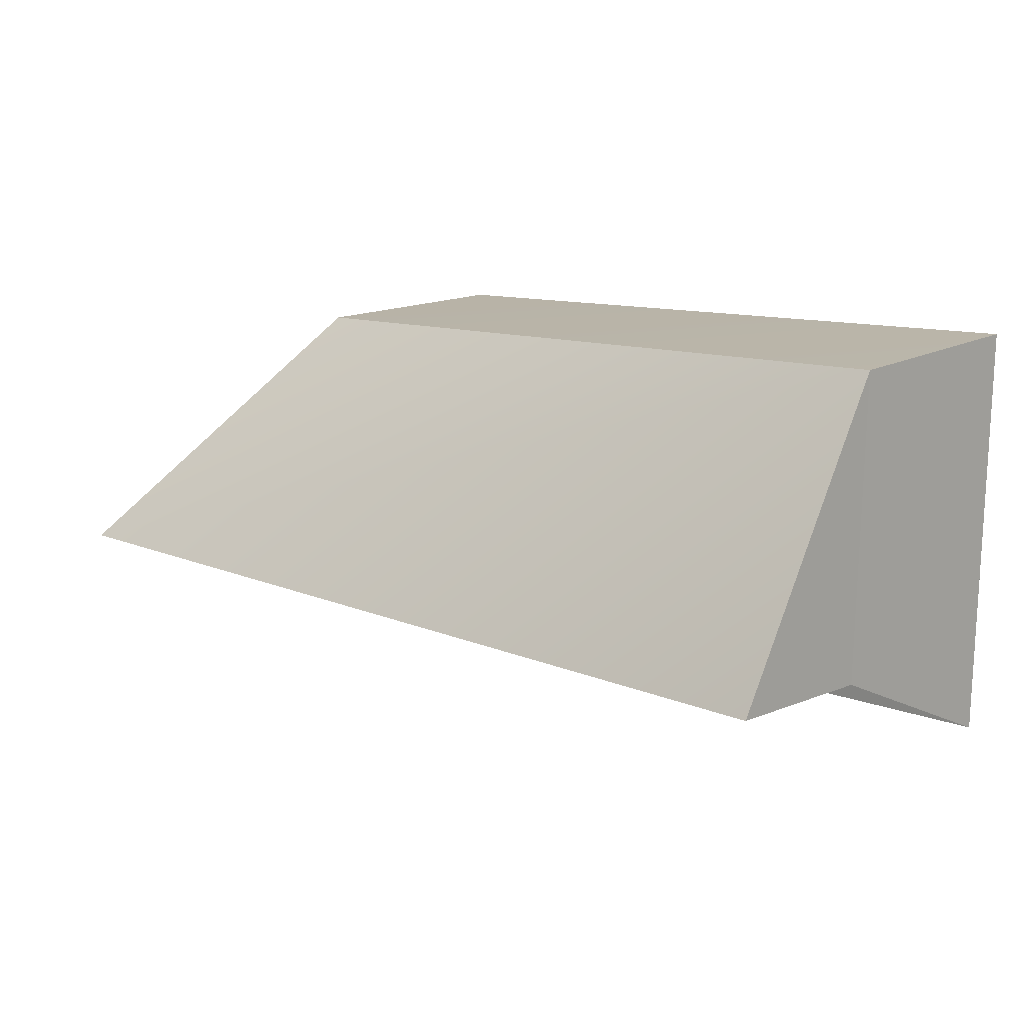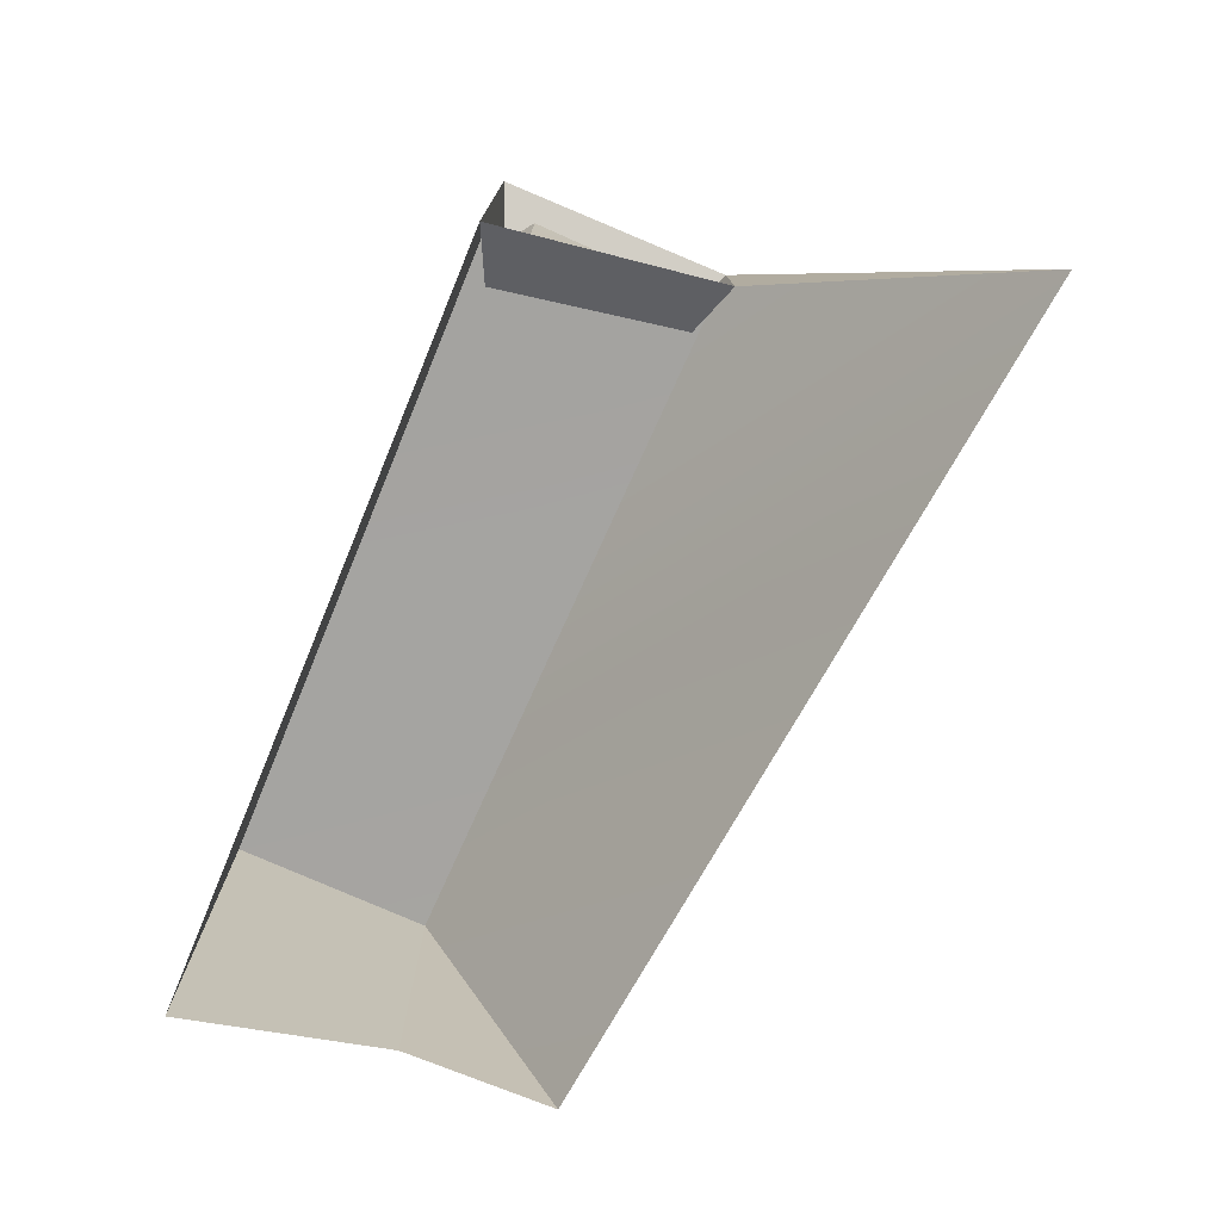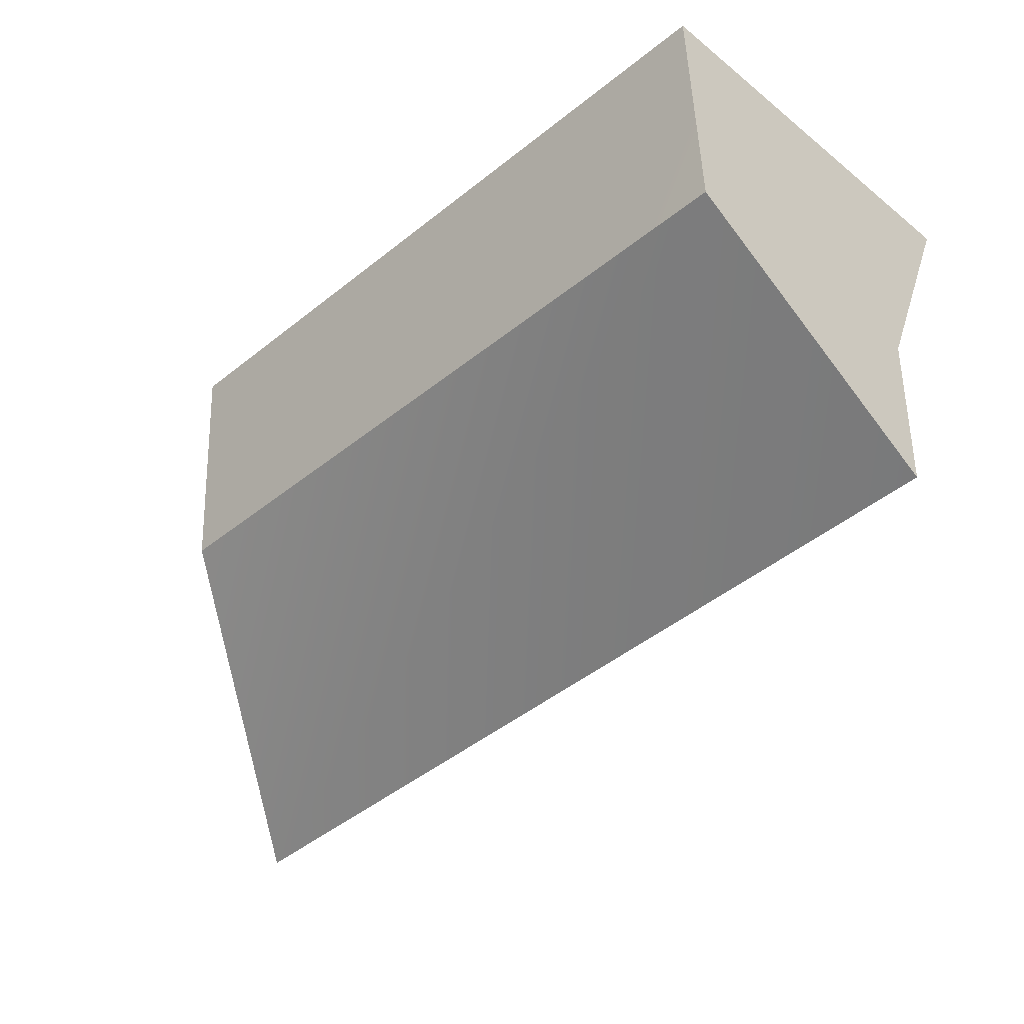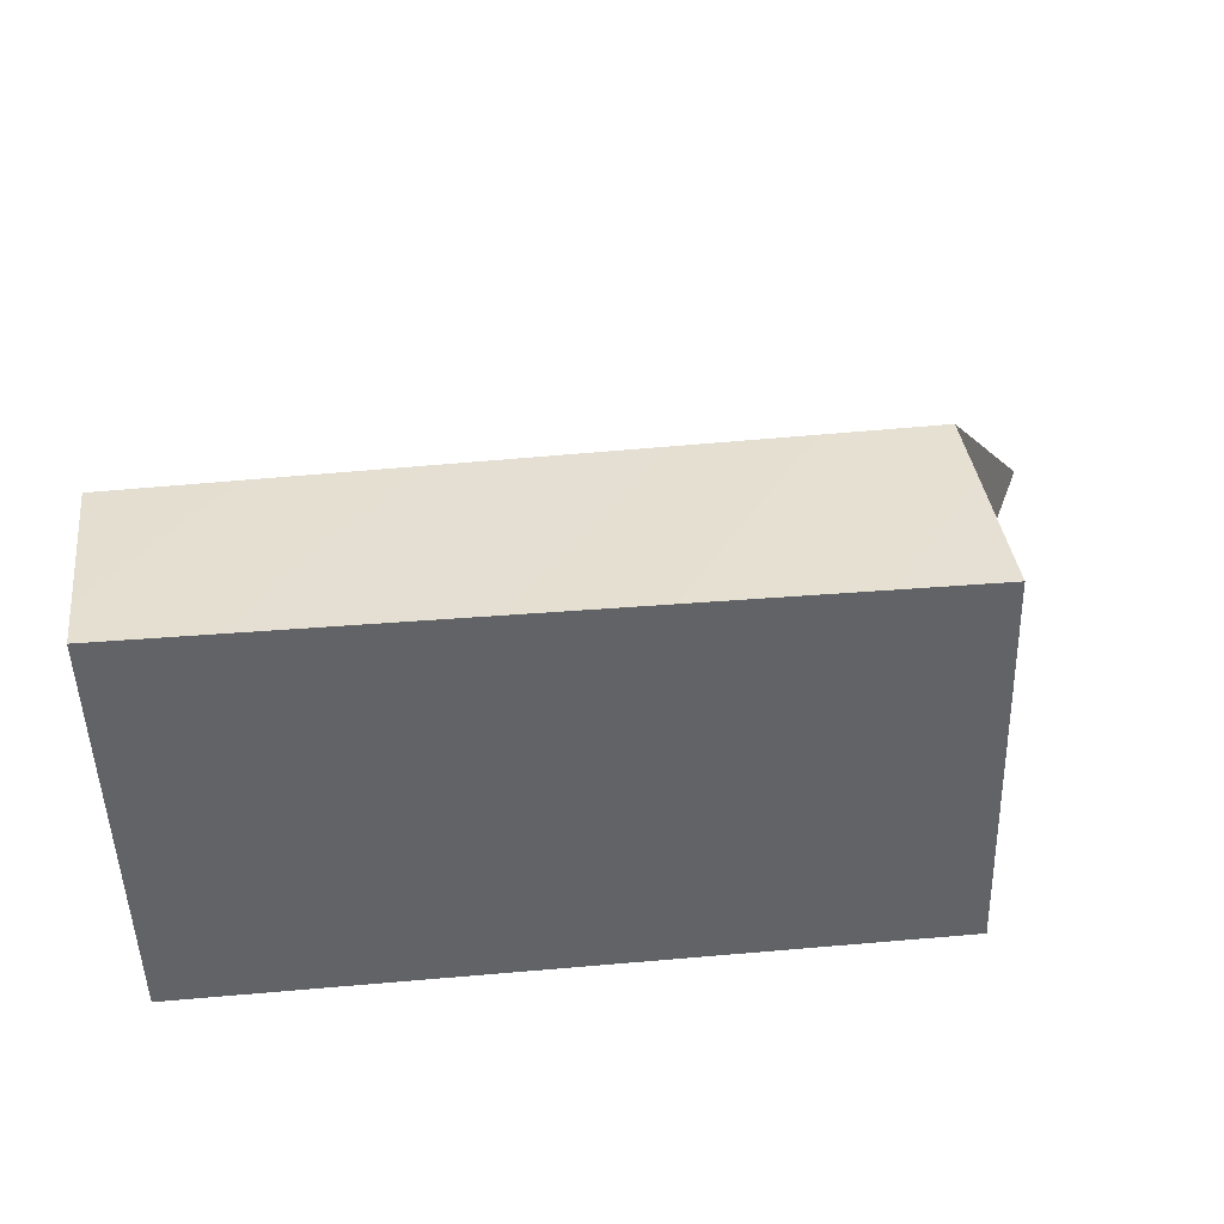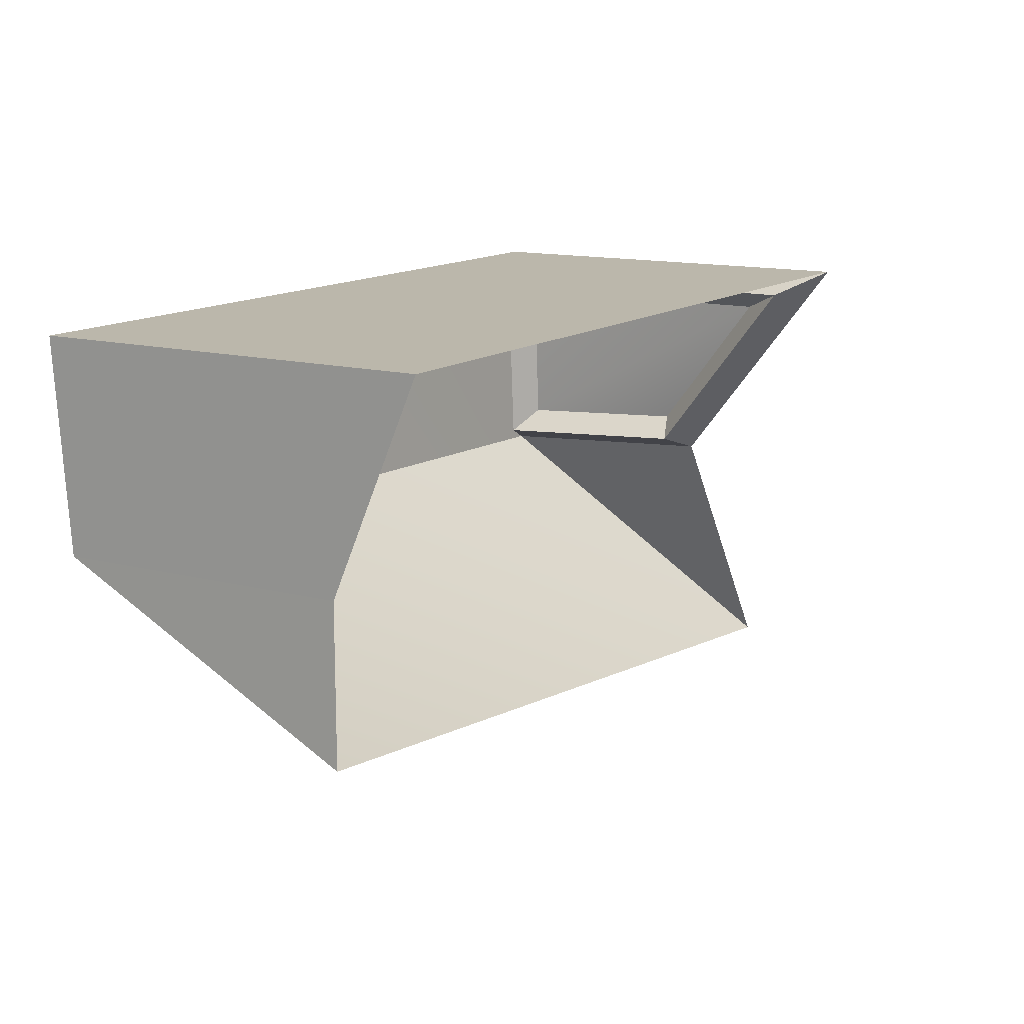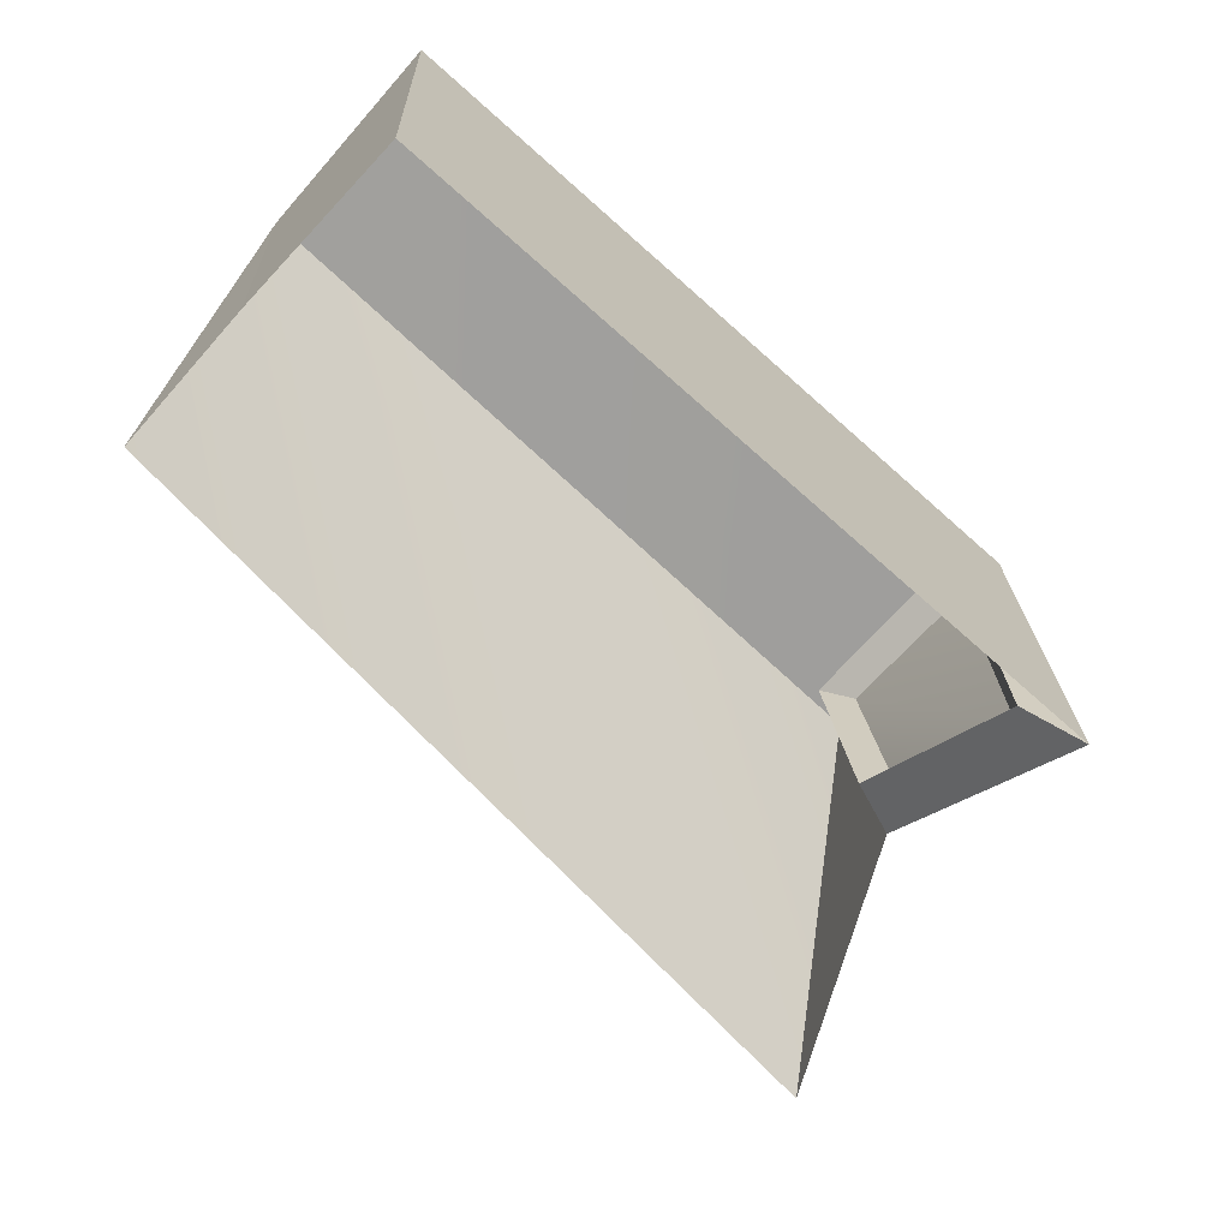
<metadata>
{"format":"obj","ext":"obj","renderer":"f3d","projection":"perspective","resolution":1024,"background":"white","views":[{"elev":12.3,"azim":46.0,"up":"+Z"},{"elev":-73.5,"azim":-112.5,"up":"+Z"},{"elev":-35.6,"azim":45.2,"up":"+Y"},{"elev":40.4,"azim":172.7,"up":"+Z"},{"elev":14.7,"azim":123.8,"up":"+Y"},{"elev":-67.9,"azim":138.3,"up":"+Z"}]}
</metadata>
<code>
v  0.1146 0.216 0.3565
v  -0.3184 0.216 0.3466
v  -0.3183 0.0833 0.3407
v  0.1146 0.0947 0.3478
v  -0.403 -0.0586 0.1966
v  0.108 0.0062 0.1714
v  0.108 0.2191 0.1181
v  -0.325 0.2191 0.1081
v  0.108 0.0979 0.1712
v  -0.3097 0.1943 0.1558
v  -0.3151 0.1126 0.219
v  -0.3048 0.1075 0.3175
v  -0.3068 0.1922 0.3213
v  -0.3303 0.0901 0.2077
v  -0.29 0.2032 0.3328
v  -0.289 0.0945 0.3279
v  -0.2948 0.2058 0.1308
v  -0.3001 0.1005 0.2122
g Missile_Launcher
f 1 2 3 4
f 5 6 4 3
f 7 8 2 1
f 6 9 4
f 10 11 12 13
f 14 5 3
f 9 7 1 4
f 3 2 15 16
f 2 8 17 15
f 8 14 18 17
f 14 3 16 18
f 17 18 11 10
f 18 16 12 11
f 16 15 13 12
f 15 17 10 13

</code>
